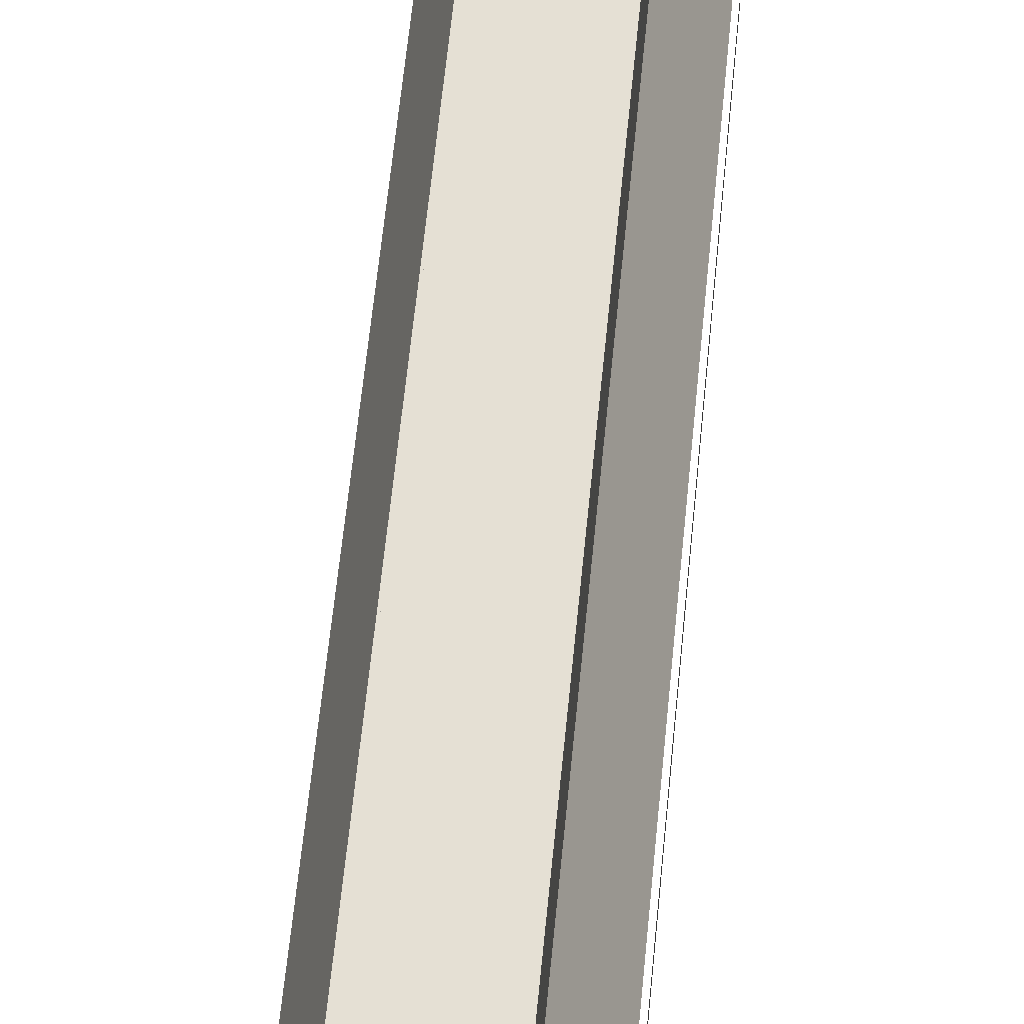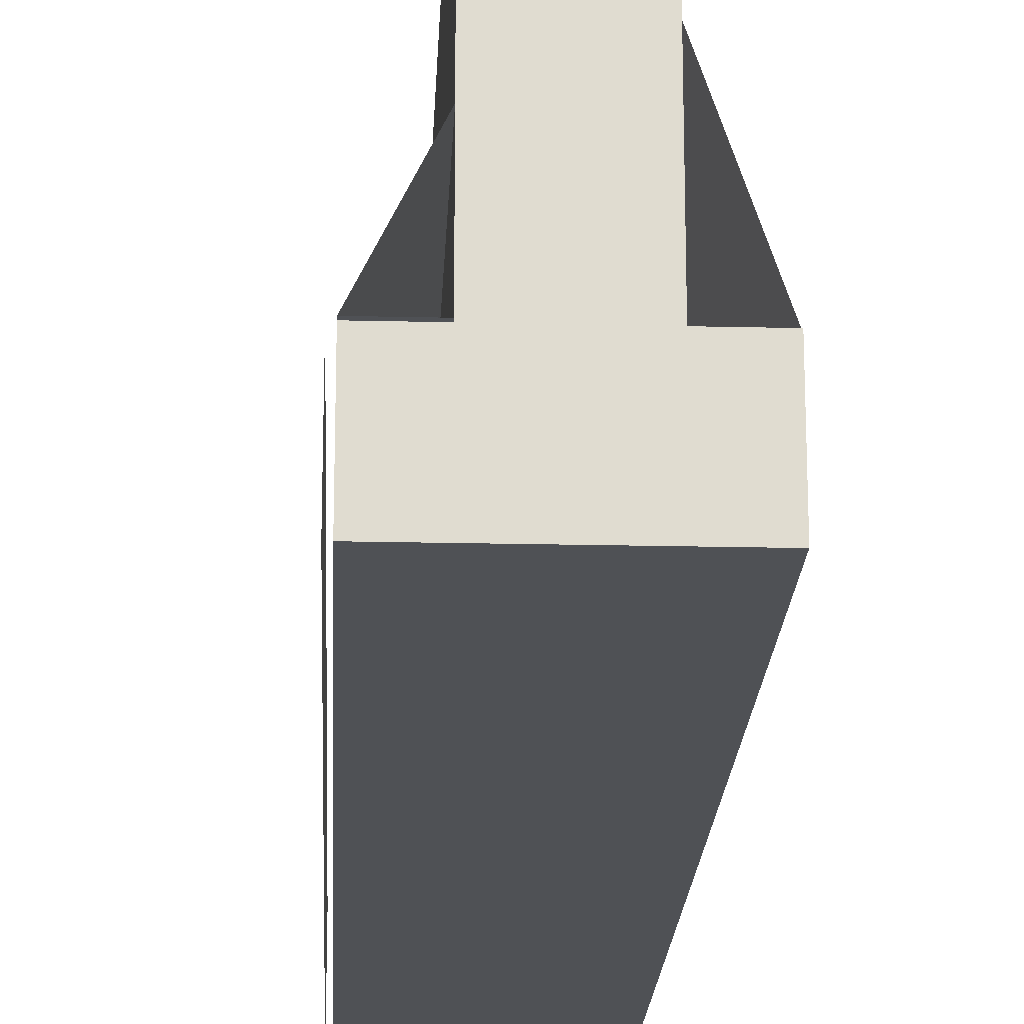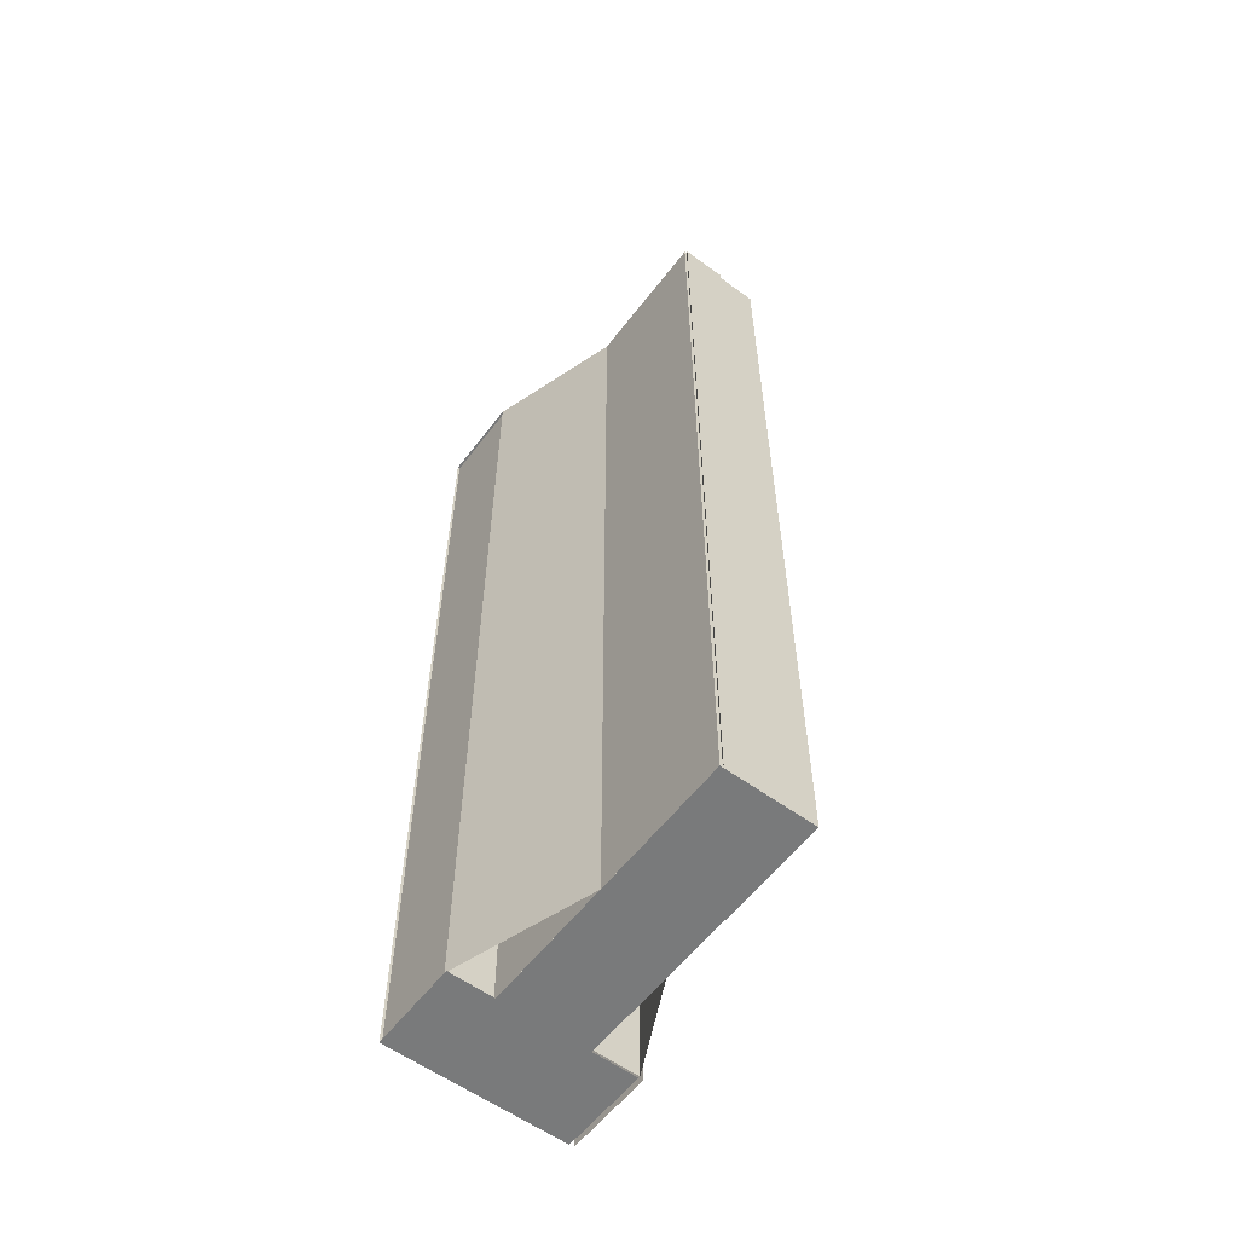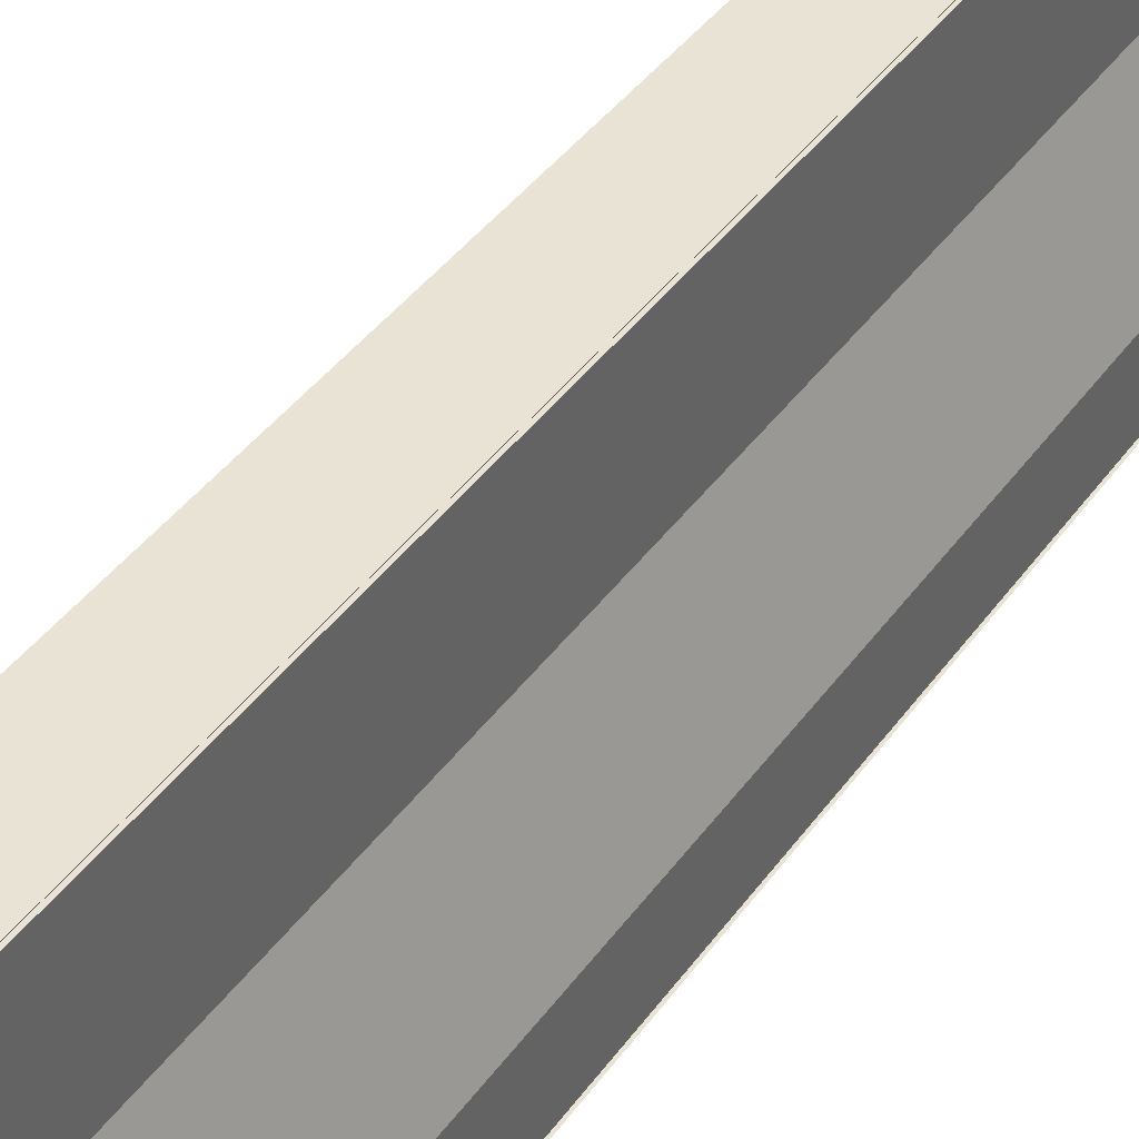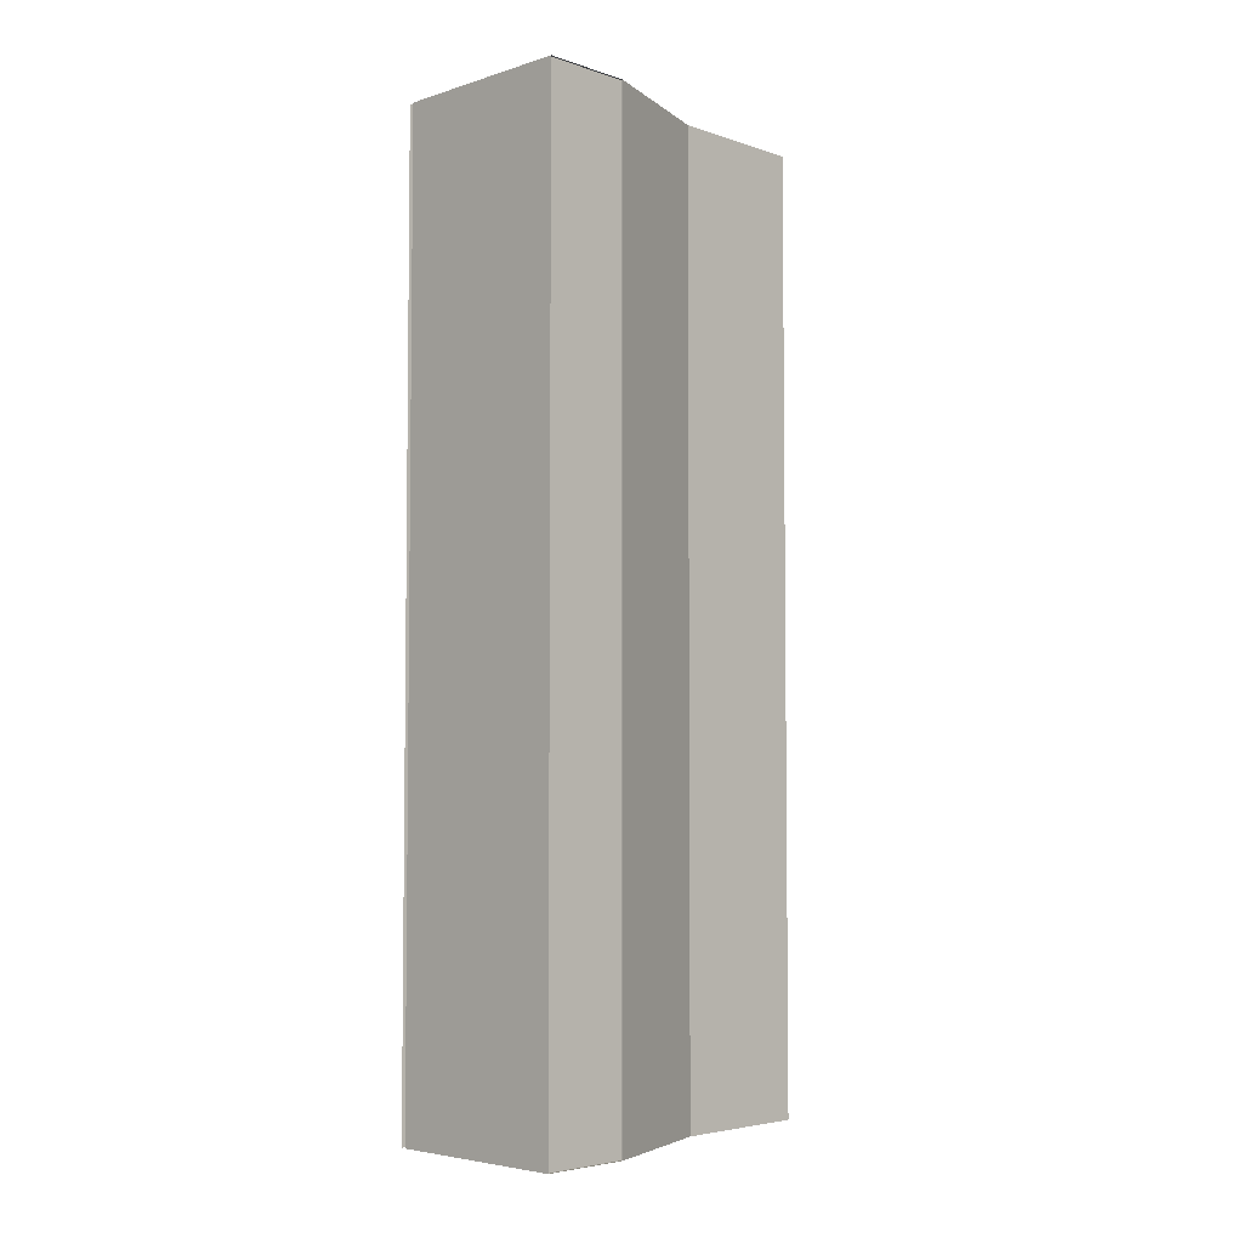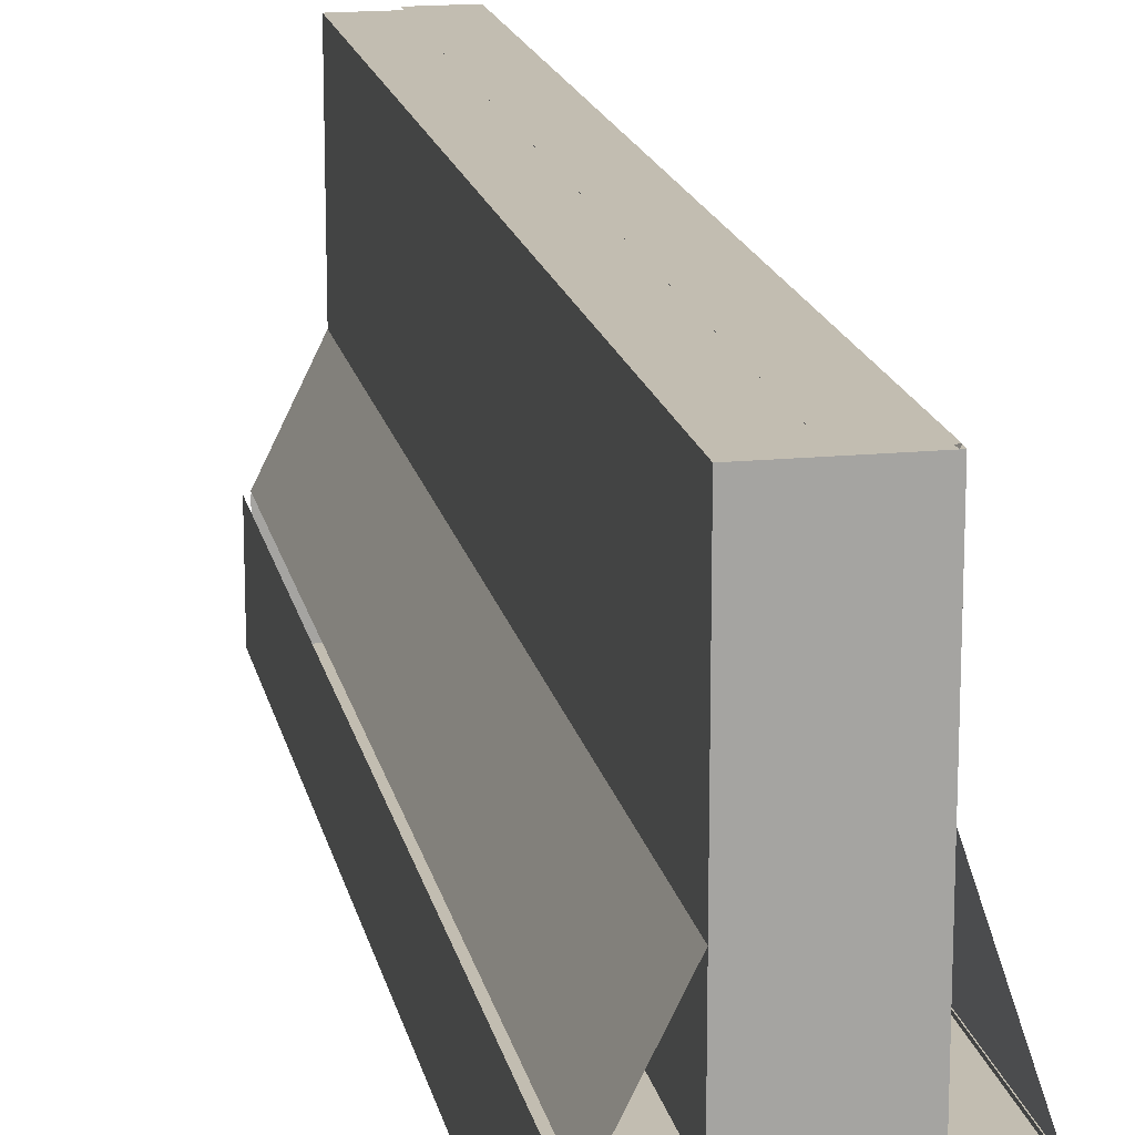
<metadata>
{"format":"obj","ext":"obj","renderer":"f3d","projection":"perspective","resolution":1024,"background":"white","views":[{"elev":65.4,"azim":-174.2,"up":"+Y"},{"elev":-19.8,"azim":-2.5,"up":"+Y"},{"elev":-58.0,"azim":142.9,"up":"+Z"},{"elev":42.1,"azim":32.9,"up":"+Y"},{"elev":-4.6,"azim":44.1,"up":"+Z"},{"elev":16.9,"azim":-11.3,"up":"+Y"}]}
</metadata>
<code>
o Cube
v 0 0.1381 -2.594
v 0 2.138 2.594
v 0 0.1381 2.594
v 0 2.138 -2.594
v 0 1.138 -2.594
v 0 1.138 2.594
v 0 1.638 -2.594
v 0 1.638 2.594
v 0 0.6381 2.594
v 0 0.6381 -2.594
v 0.5 0.1381 2.594
v 0.5 0.1381 -2.594
v 0.5 0.6381 2.594
v 0.5 0.6381 -2.594
v -0.5 0.1381 -2.594
v -0.5 0.1381 2.594
v -0.5 0.6381 -2.594
v -0.5 0.6381 2.594
v 0.25 0.1381 -2.594
v 0.25 2.138 2.594
v 0.25 1.138 2.594
v 0.25 1.638 2.594
v 0.25 0.6381 2.594
v 0.25 0.1381 2.594
v 0.25 2.138 -2.594
v 0.25 1.138 -2.594
v 0.25 1.638 -2.594
v 0.25 0.6381 -2.594
v -0.25 0.1381 2.594
v -0.25 2.138 -2.594
v -0.25 1.138 -2.594
v -0.25 1.638 -2.594
v -0.25 0.6381 -2.594
v -0.25 0.1381 -2.594
v -0.25 2.138 2.594
v -0.25 1.138 2.594
v -0.25 1.638 2.594
v -0.25 0.6381 2.594
v 0.2417 2.138 -2.594
v 0.2417 2.138 2.594
v -0.008258 2.138 -2.594
v 0.25 0.6245 -2.594
v 0.5 0.6245 -2.594
v -0.008258 2.138 2.594
v 0.5 0.6245 2.594
v 0.25 0.6245 2.594
v 0.2402 2.149 2.594
v -0.009849 2.149 2.594
v -0.009849 2.149 -2.594
v -0.25 0.6485 2.594
v -0.5 0.6485 2.594
v 0.2402 2.149 -2.594
v -0.5 0.6485 -2.594
v -0.25 0.6485 -2.594
v -0.5249 0.6381 -2.594
v -0.5249 0.1381 -2.594
v -0.5249 0.6381 2.594
v -0.5249 0.1381 2.594
v 0.4869 0.1381 -2.594
v 0.4869 0.1381 2.594
v 0.4869 0.6381 -2.594
v 0.4869 0.6381 2.594
f 23 21 6 9
f 33 31 5 10
f 32 30 4 7
f 34 1 3 29
f 22 20 2 8
f 25 4 2 20
f 21 22 8 6
f 31 32 7 5
f 34 33 10 1
f 24 23 9 3
f 19 28 14 12
f 19 12 11 24
f 29 38 18 16
f 1 19 24 3
f 7 4 25 27
f 10 5 26 28
f 5 7 27 26
f 1 10 28 19
f 11 13 23 24
f 4 30 35 2
f 8 2 35 37
f 9 6 36 38
f 6 8 37 36
f 3 9 38 29
f 15 17 33 34
f 15 34 29 16
f 41 43 45 44
f 43 42 46 45
f 39 41 44 40
f 25 20 46 42
f 52 49 48 47
f 54 53 51 50
f 53 52 47 51
f 35 30 54 50
f 56 55 57 58
f 60 62 61 59

</code>
